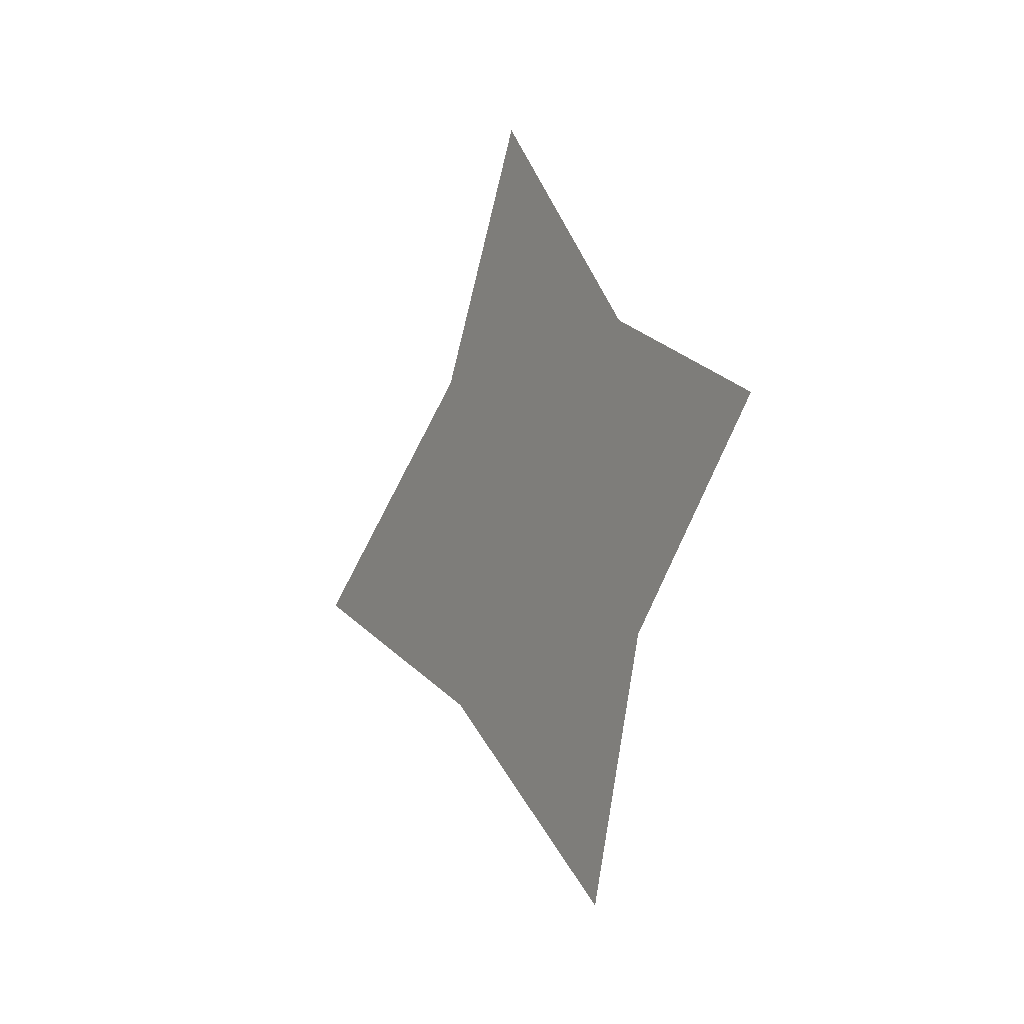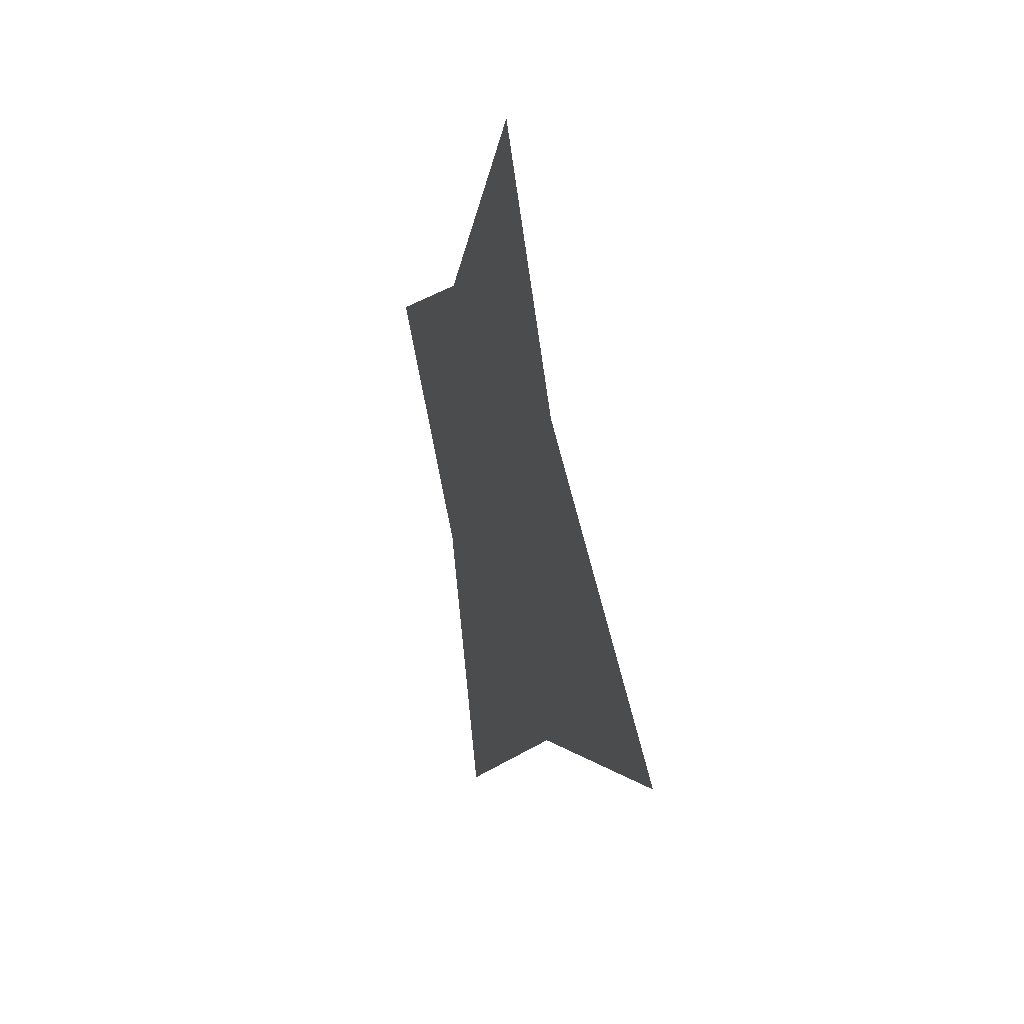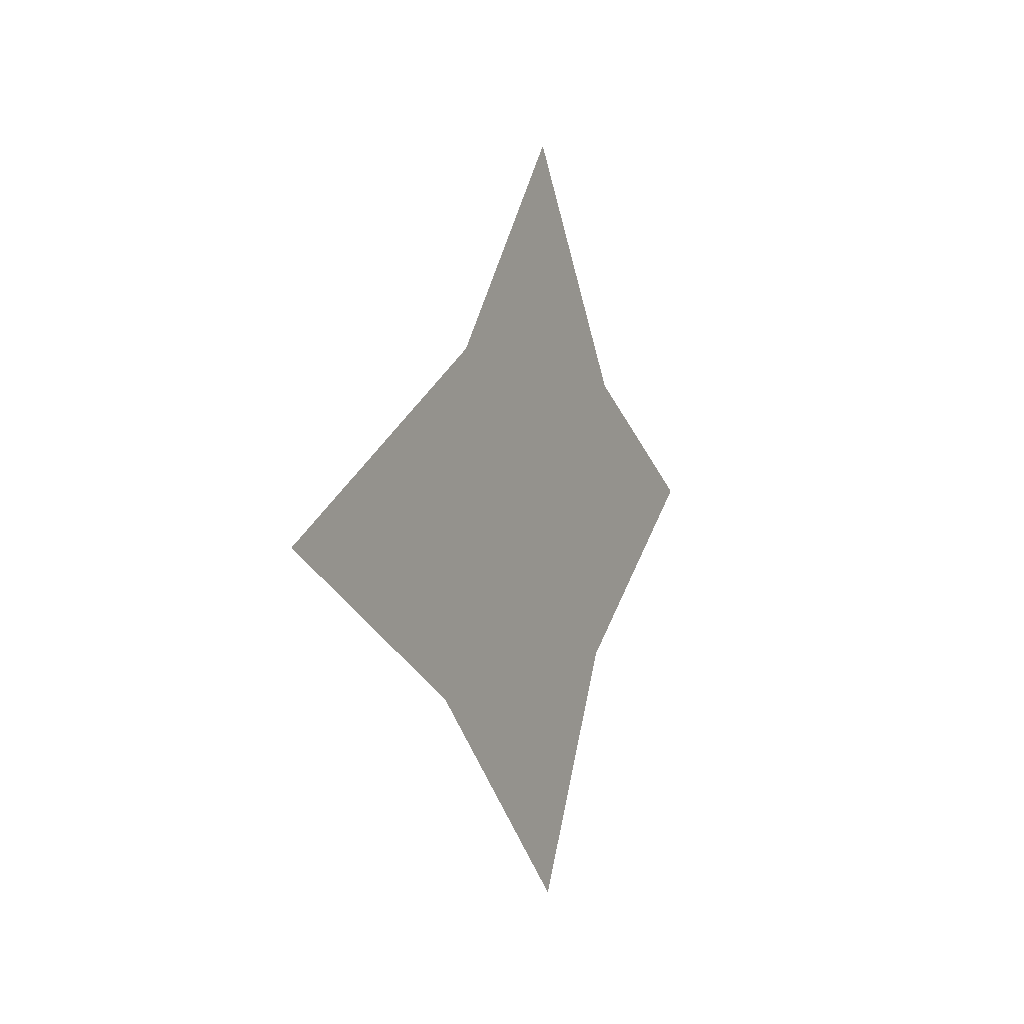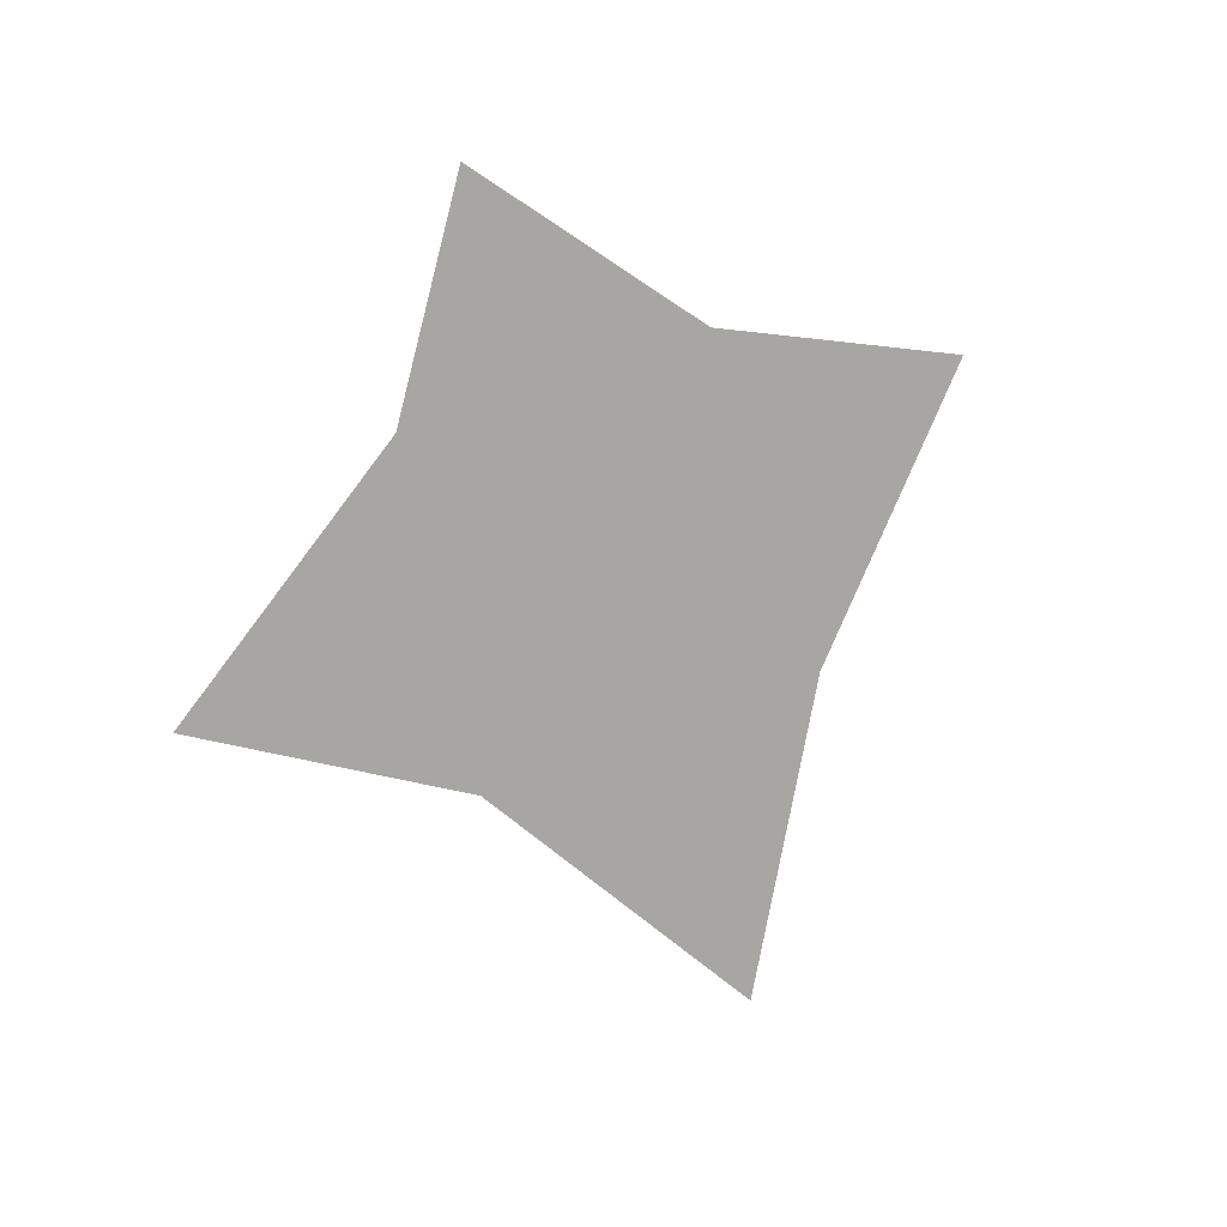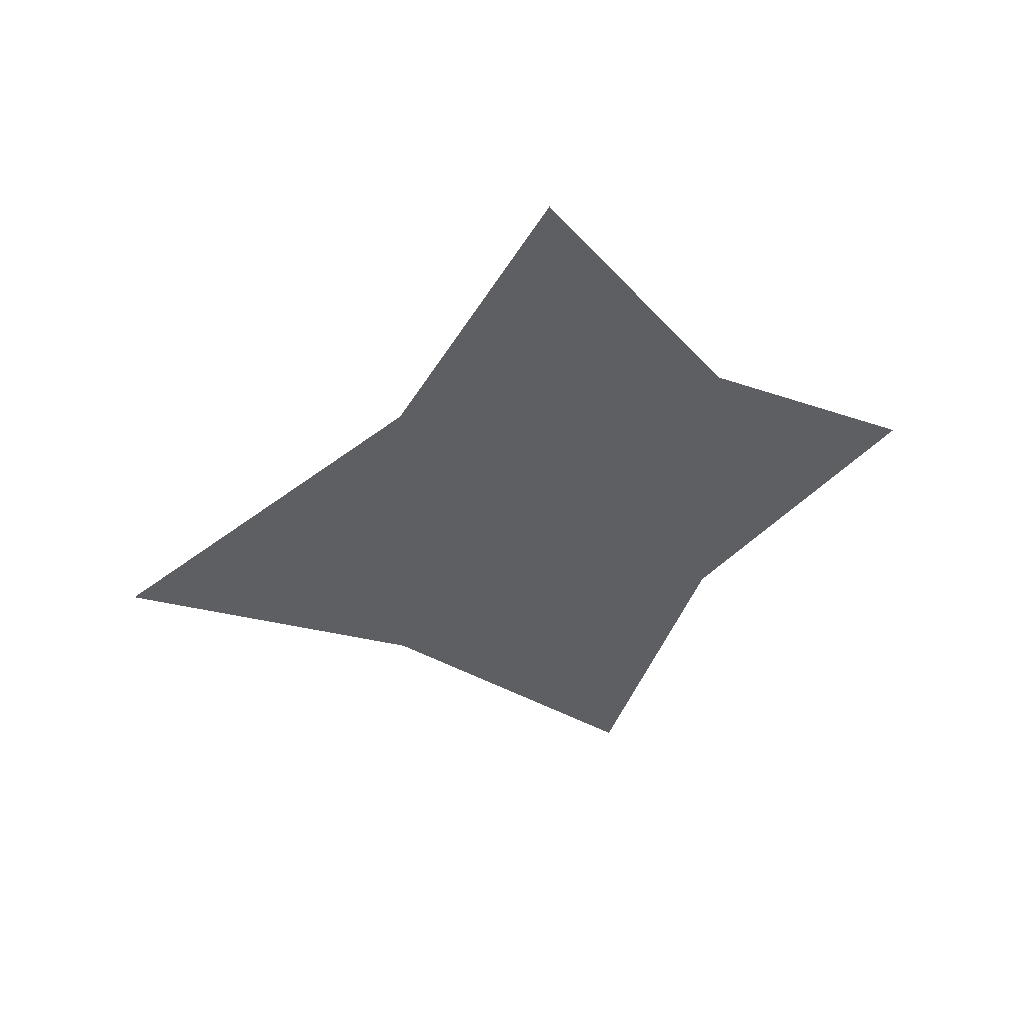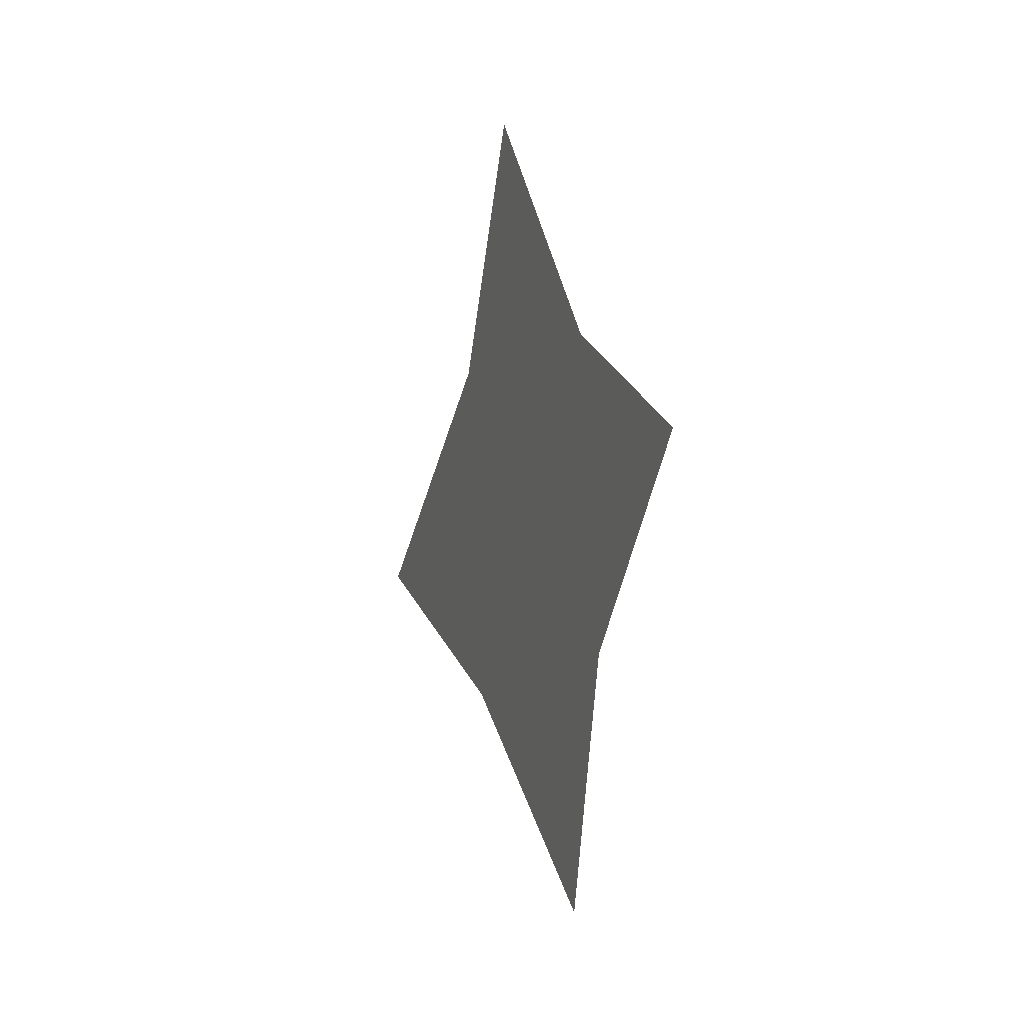
<metadata>
{"format":"obj","ext":"obj","renderer":"f3d","projection":"perspective","resolution":1024,"background":"white","views":[{"elev":-6.7,"azim":-14.6,"up":"+Y"},{"elev":-61.8,"azim":-177.8,"up":"+Z"},{"elev":-6.8,"azim":-133.8,"up":"+Y"},{"elev":34.9,"azim":-120.7,"up":"+Z"},{"elev":43.7,"azim":-80.2,"up":"+Y"},{"elev":-0.9,"azim":-3.0,"up":"+Y"}]}
</metadata>
<code>
o Plane
v -0.7062 0.7257 -0.04346
v -0.6664 0.8974 0.1087
v -0.6423 0.6072 0.1345
v -0.6192 0.7769 0.2344
v -0.6727 0.6802 0.05277
v -0.6781 0.808 0.05745
v -0.6426 0.8128 0.168
v -0.6365 0.7022 0.1684
v -0.6563 0.7525 0.1156
f 9 7 4 8
f 5 9 8 3
f 1 6 9 5
f 6 2 7 9

</code>
